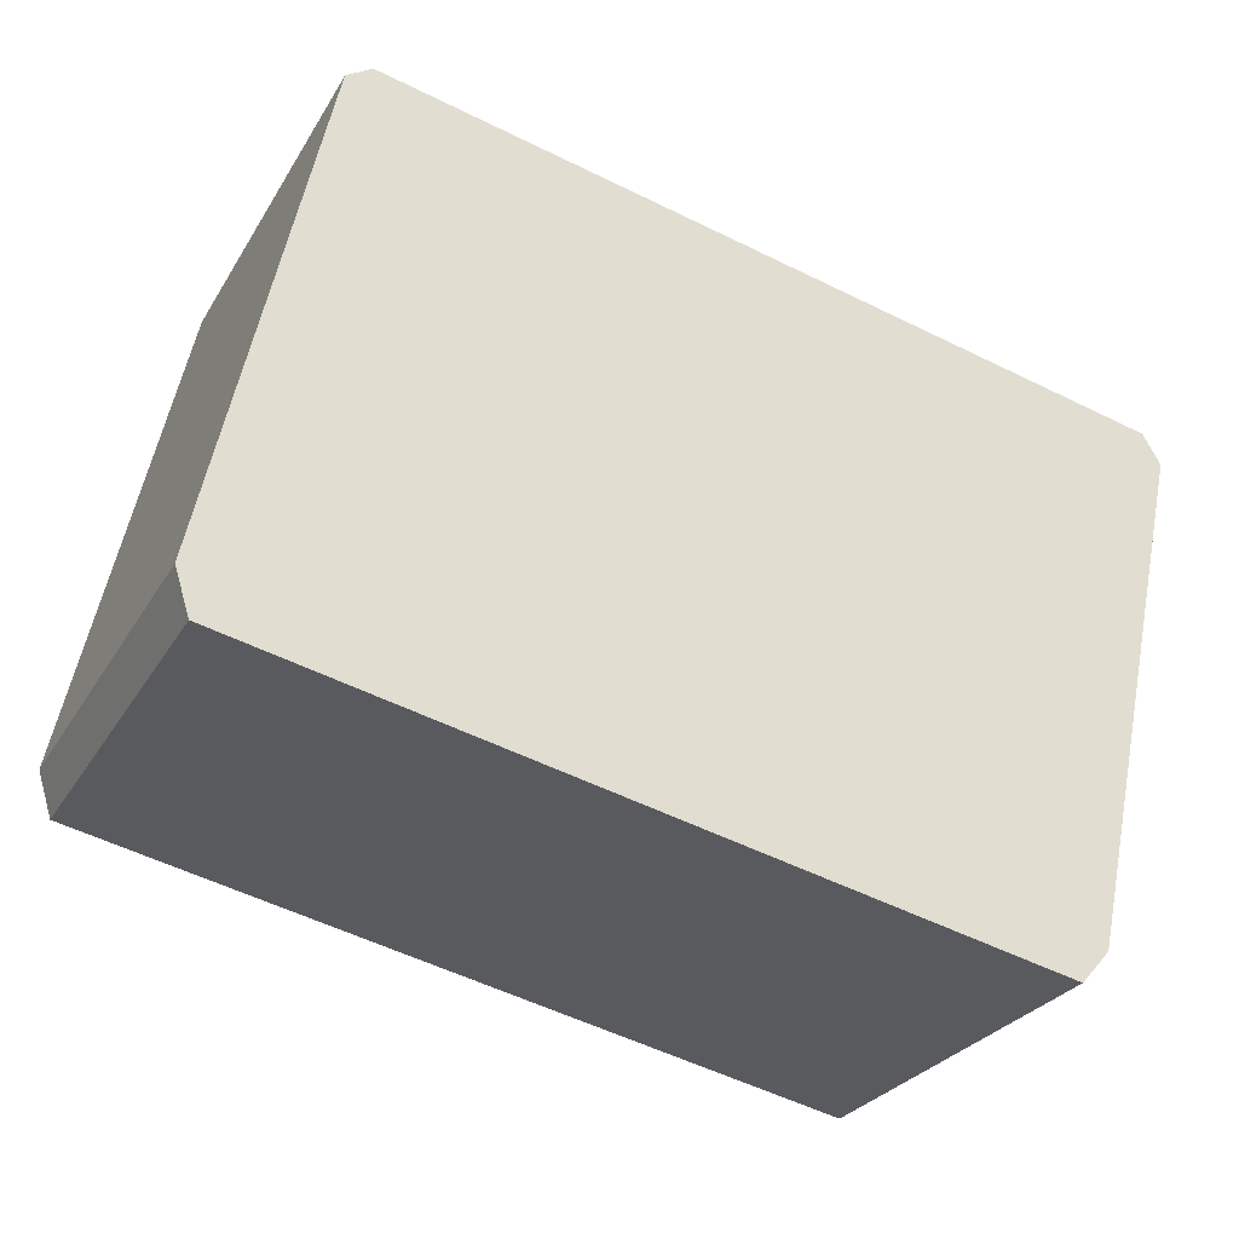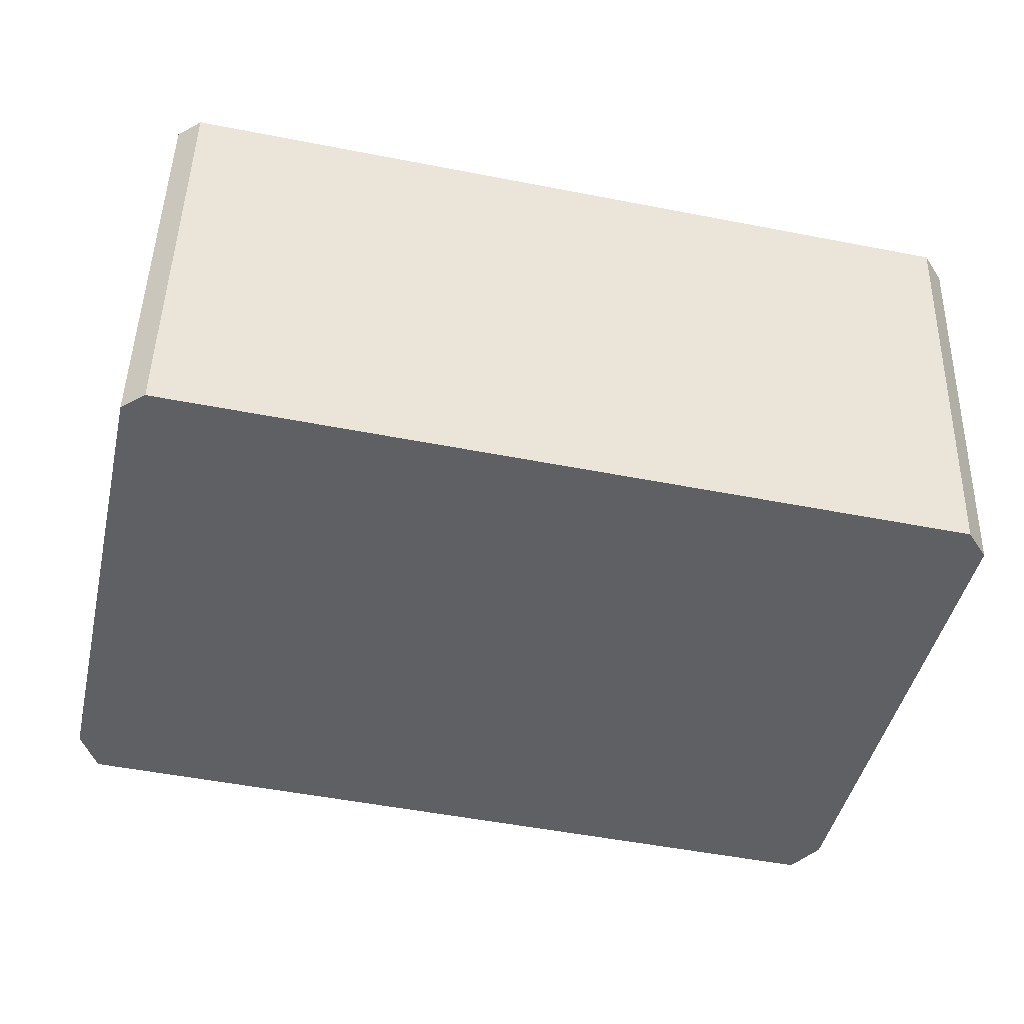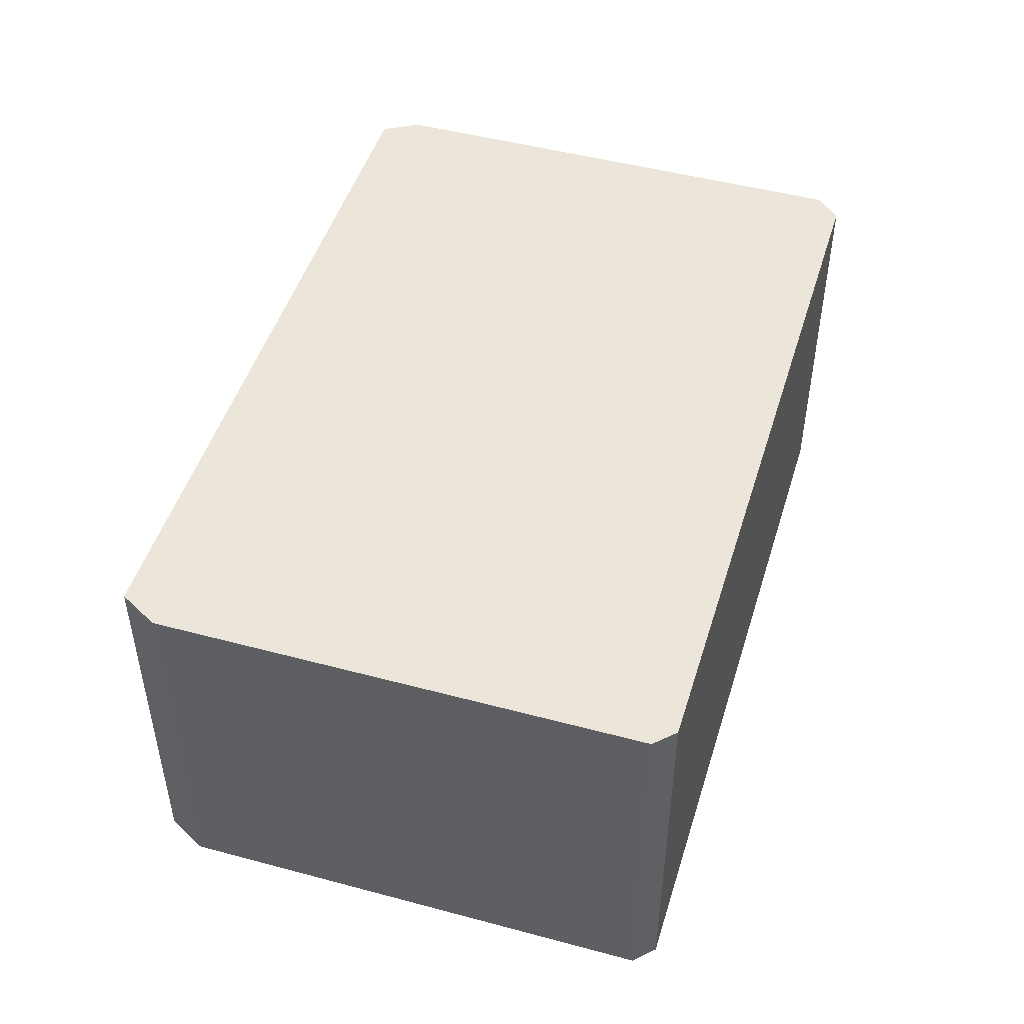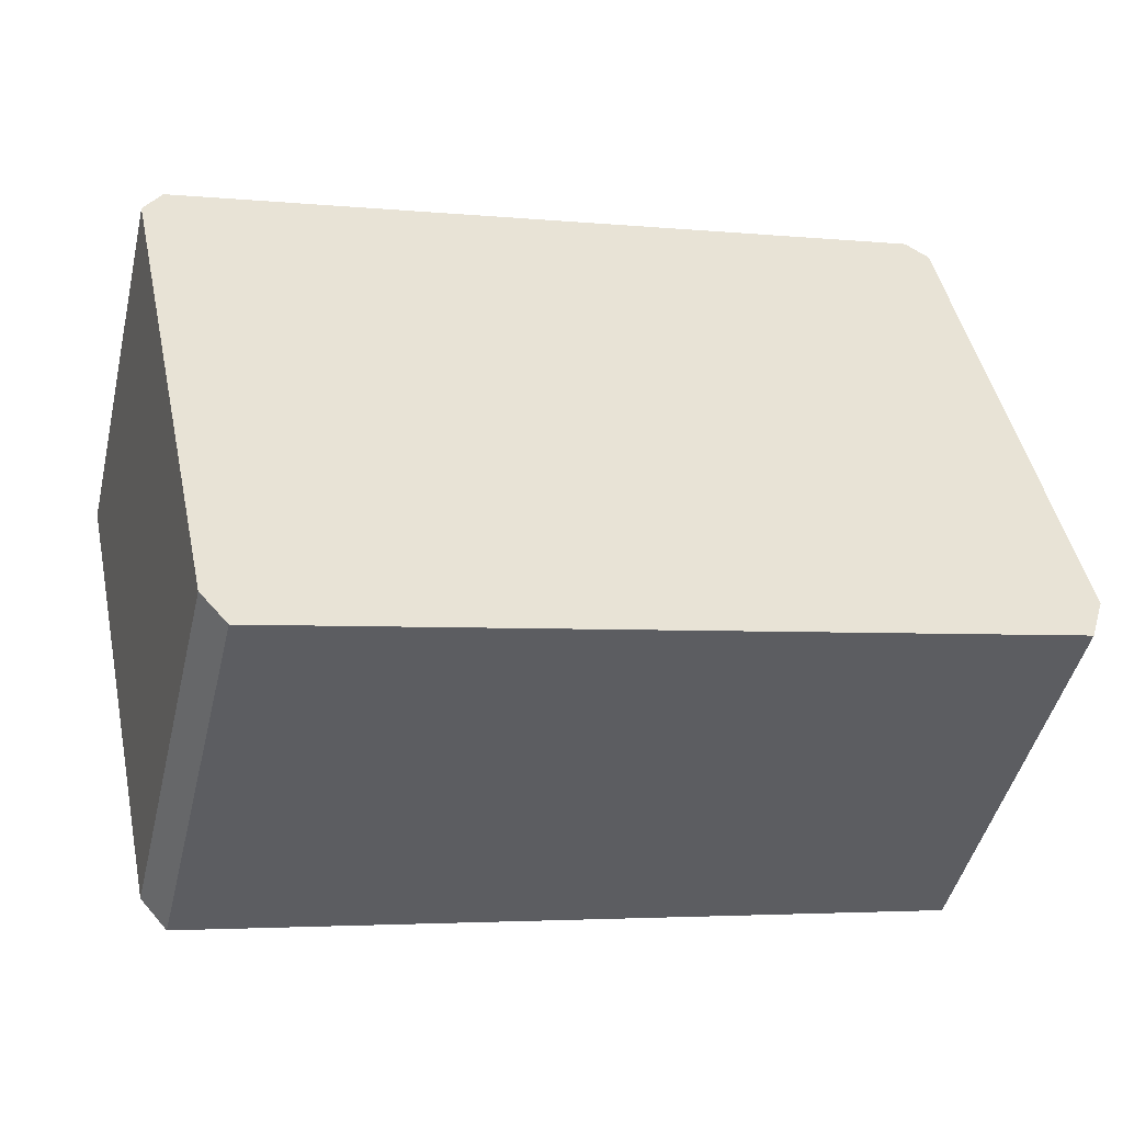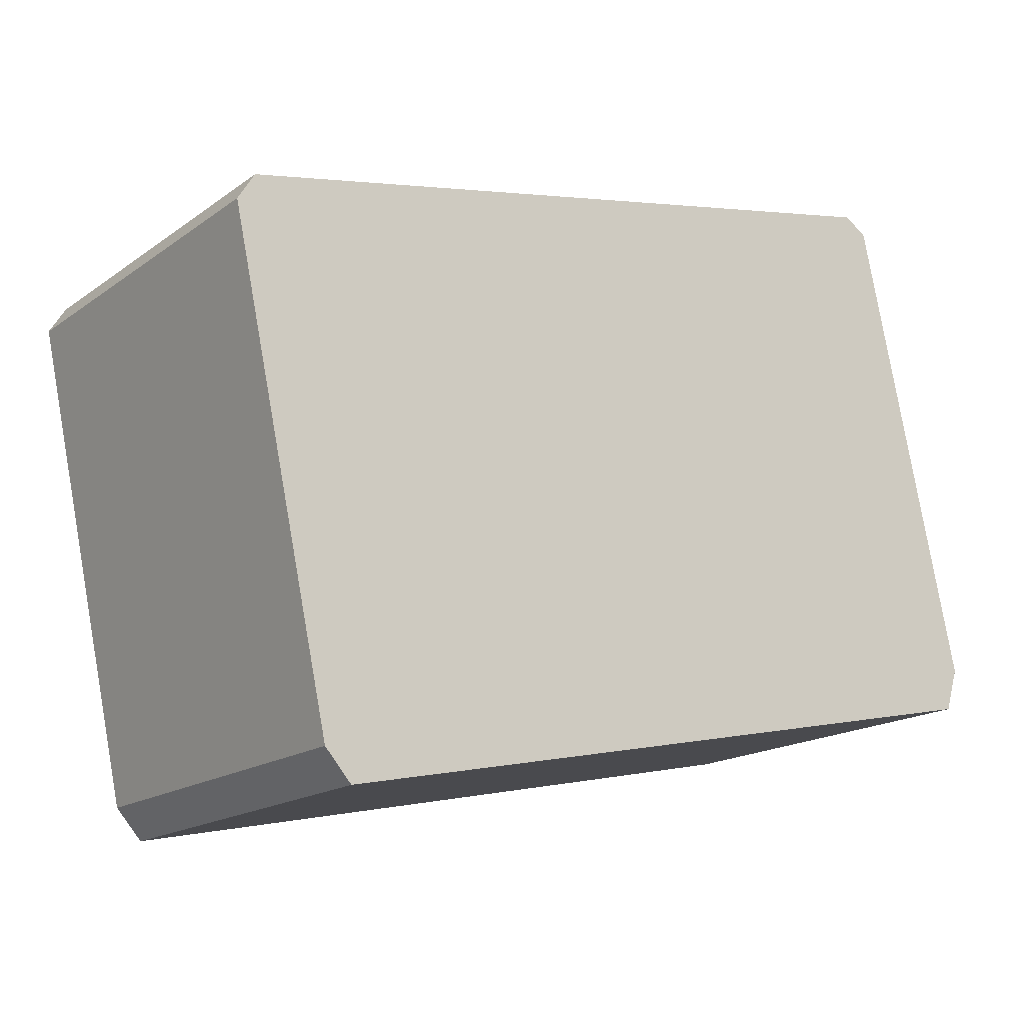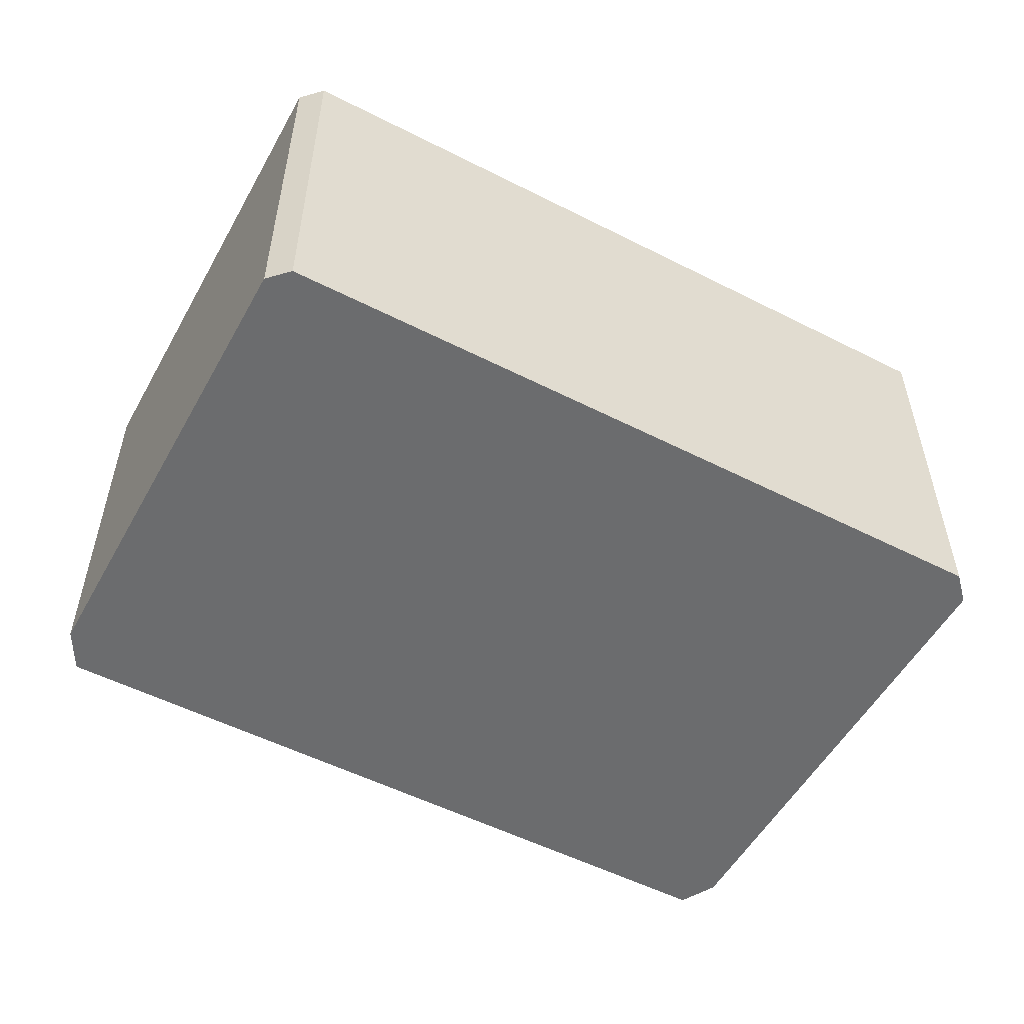
<metadata>
{"format":"obj","ext":"obj","renderer":"f3d","projection":"perspective","resolution":1024,"background":"white","views":[{"elev":-27.8,"azim":-25.0,"up":"+Z"},{"elev":46.7,"azim":1.5,"up":"+Z"},{"elev":48.3,"azim":-61.0,"up":"+Y"},{"elev":-46.5,"azim":166.6,"up":"+Z"},{"elev":-17.1,"azim":144.0,"up":"+Z"},{"elev":-53.6,"azim":-16.4,"up":"+Y"}]}
</metadata>
<code>
v  14.52 7.285 -3.171
v  16.14 7.285 6.25
v  16.46 7.285 5.729
v  2.384 7.285 9.187
v  14.01 7.285 -3.738
v  0.252 7.285 -0.801
v  1.944 7.285 8.9
v  0 7.285 4.461e-16
v  16.46 -3.508e-16 5.729
v  14.52 1.942e-16 -3.171
v  14.01 2.289e-16 -3.738
v  0.252 4.905e-17 -0.801
v  0 0 0
v  1.944 -5.45e-16 8.9
v  2.384 -5.625e-16 9.187
v  16.14 -3.827e-16 6.25
g defaultobject
f 1 2 3
f 2 1 4
f 4 1 5
f 4 5 6
f 4 6 7
f 7 6 8
f 9 1 3
f 1 9 10
f 10 5 1
f 5 10 11
f 11 6 5
f 6 11 12
f 12 8 6
f 8 12 13
f 13 7 8
f 7 13 14
f 14 4 7
f 4 14 15
f 15 2 4
f 2 15 16
f 16 3 2
f 3 16 9
f 11 13 12
f 13 11 10
f 13 10 9
f 13 9 14
f 14 9 16
f 14 16 15

</code>
